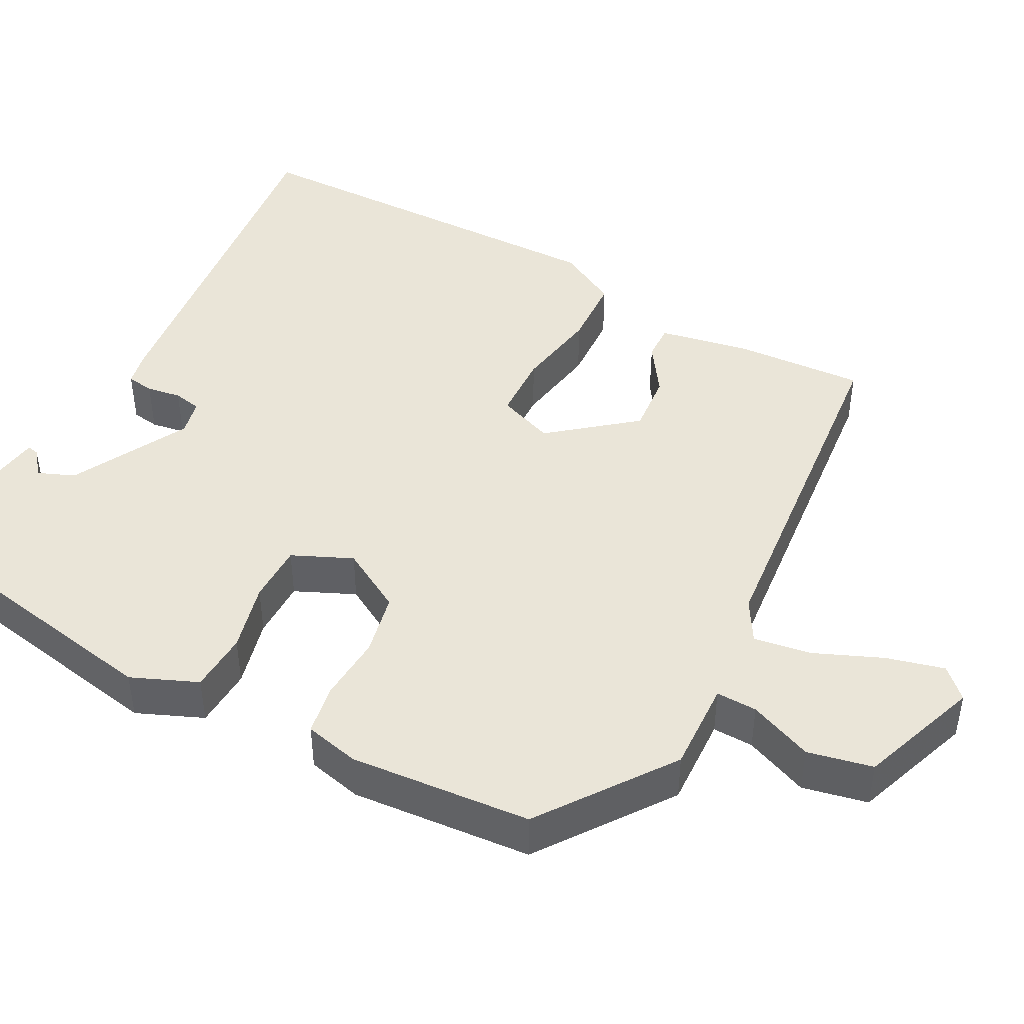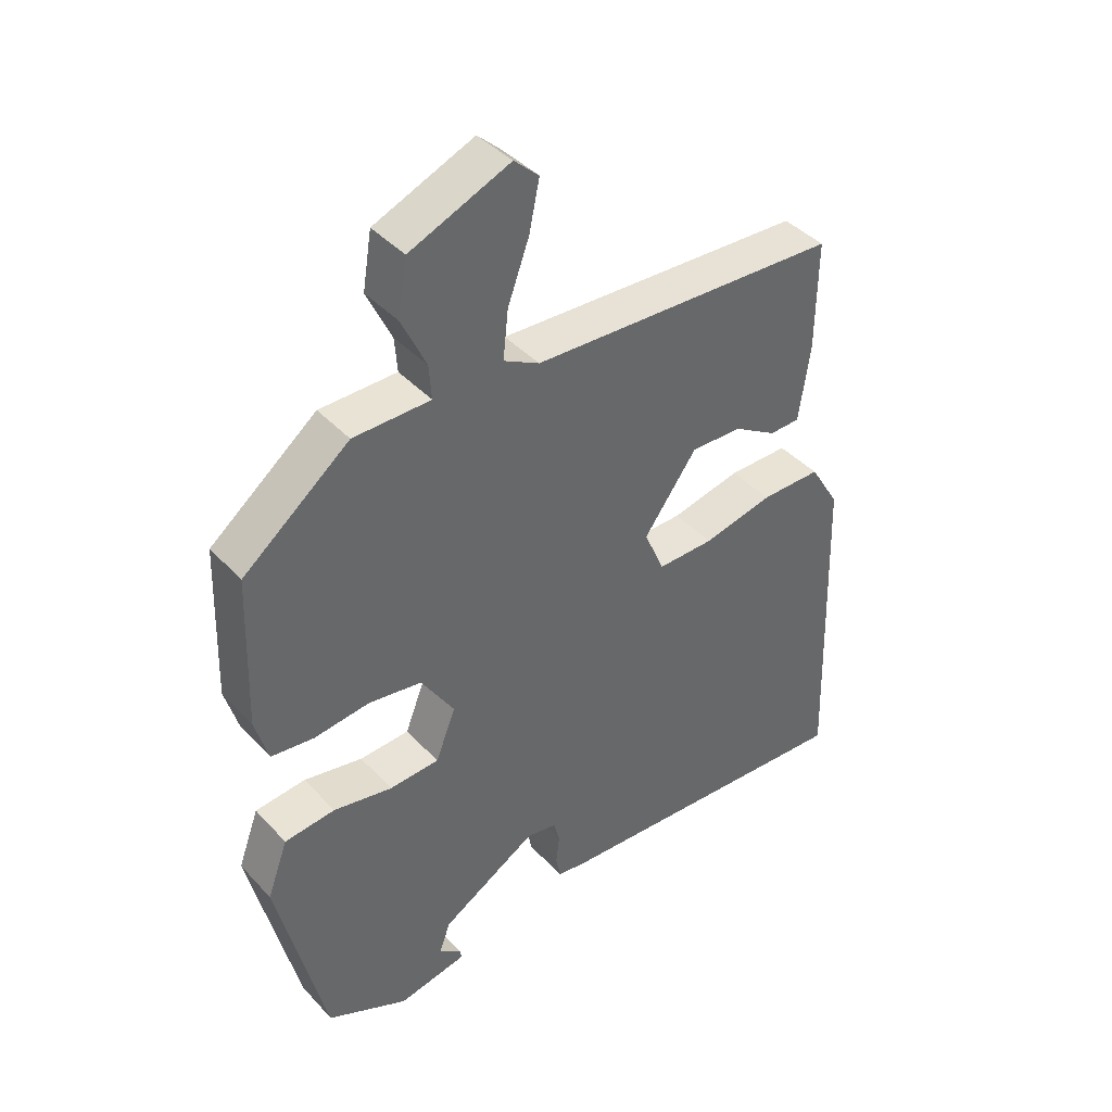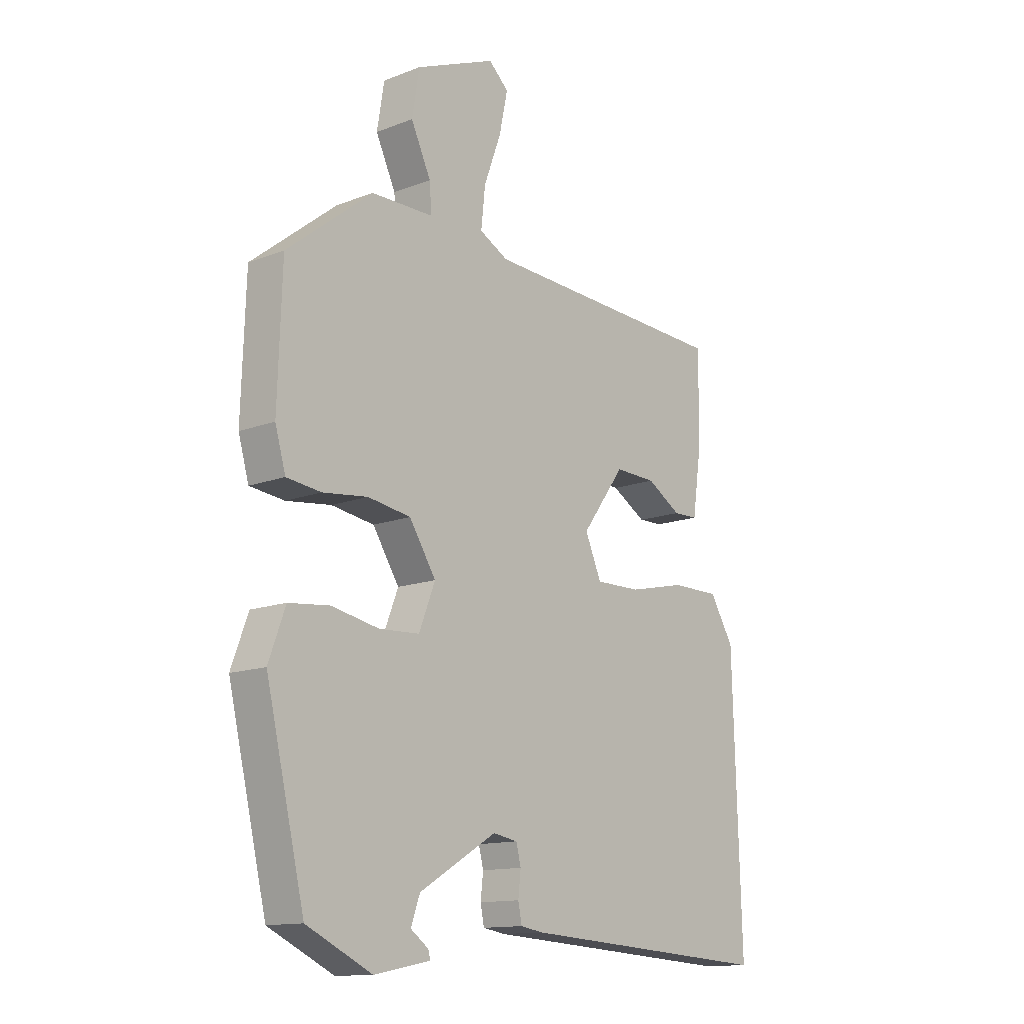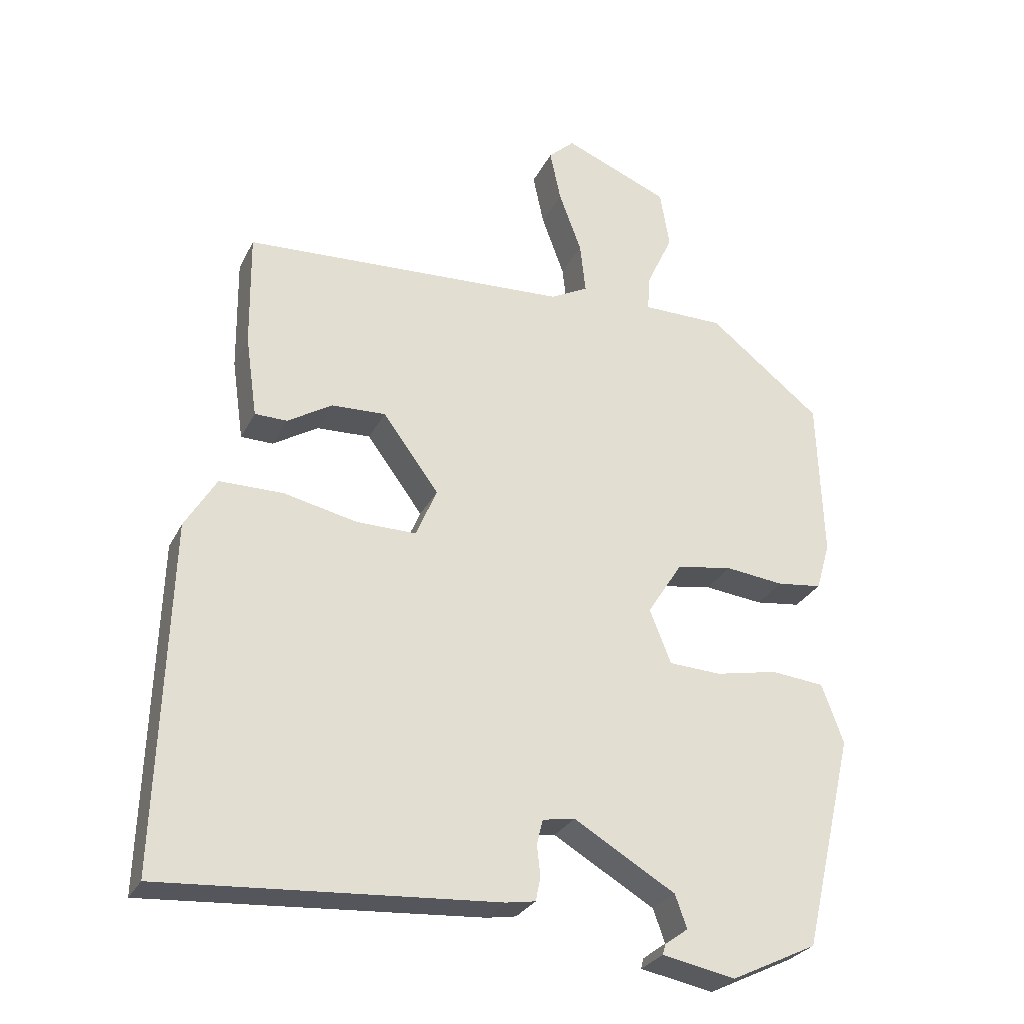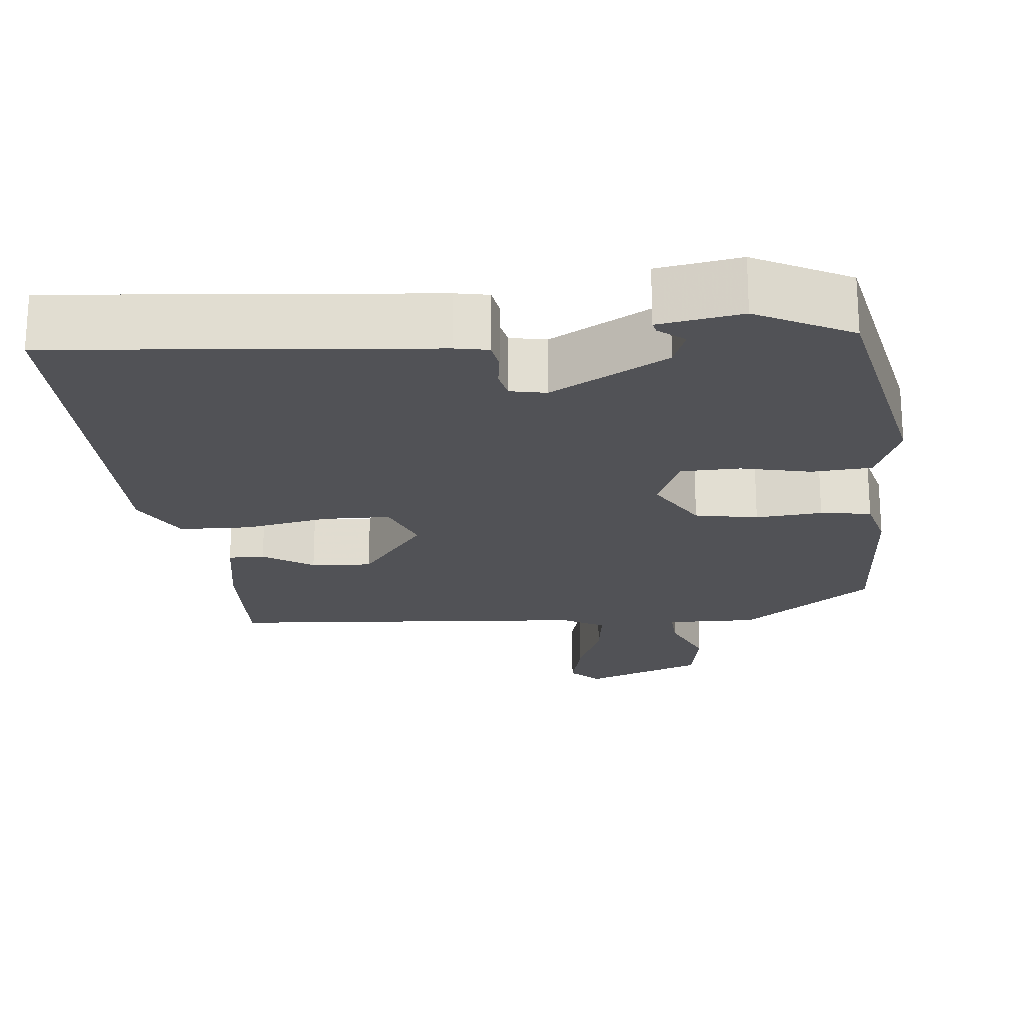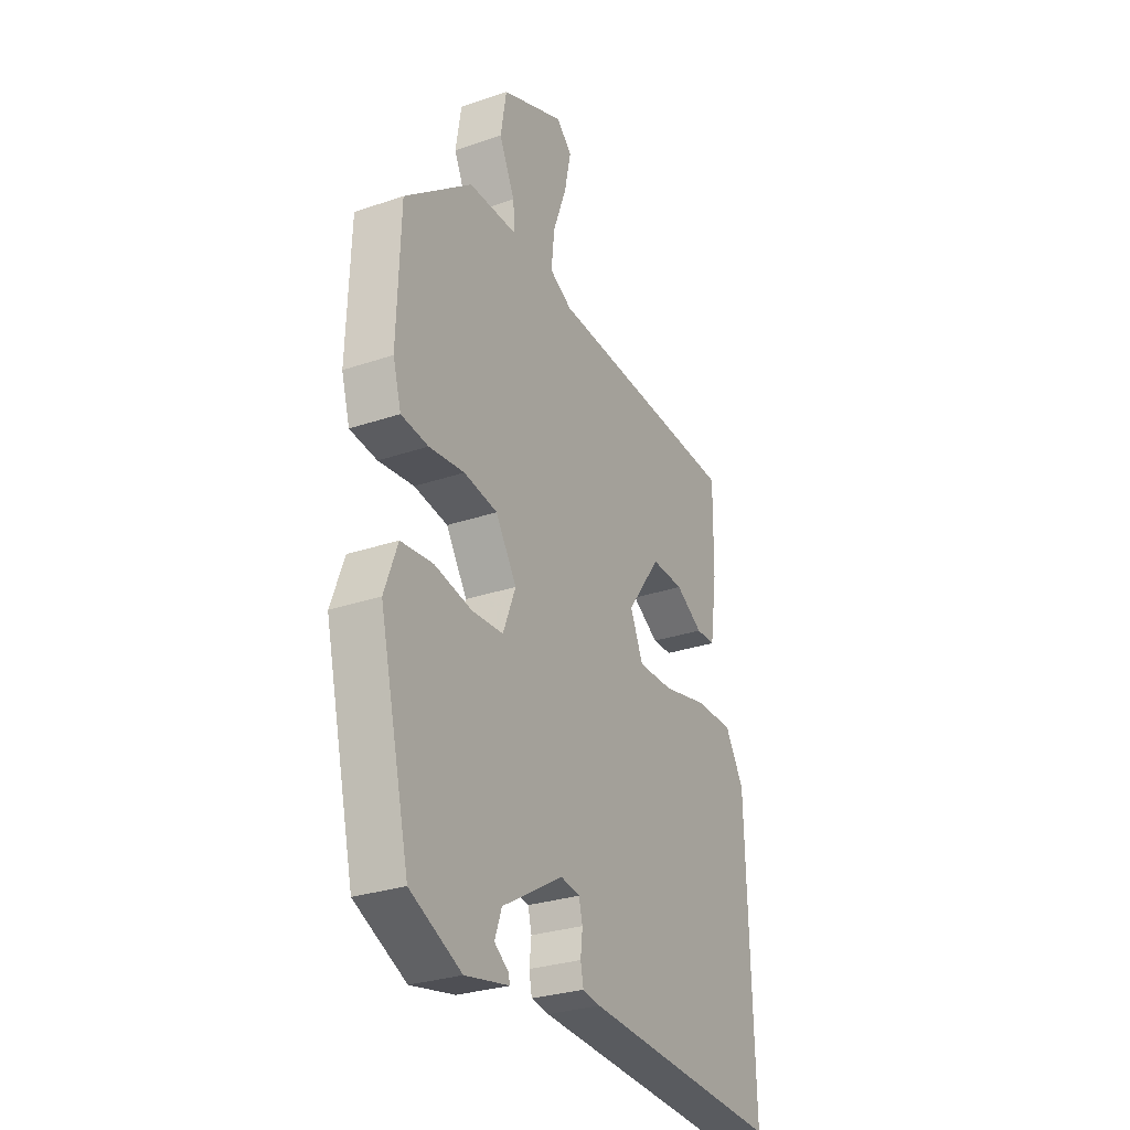
<metadata>
{"format":"obj","ext":"obj","renderer":"f3d","projection":"perspective","resolution":1024,"background":"white","views":[{"elev":44.7,"azim":-64.7,"up":"+Y"},{"elev":41.2,"azim":-38.4,"up":"+Z"},{"elev":-13.5,"azim":-49.1,"up":"+Z"},{"elev":-28.0,"azim":158.0,"up":"+Z"},{"elev":-21.3,"azim":-175.8,"up":"+Y"},{"elev":-28.8,"azim":-62.9,"up":"+Z"}]}
</metadata>
<code>
v -0.47 0.07 0.409
v -0.306 0.07 0.539
v -0.187 0.07 0.54
v -0.191 0.07 0.593
v -0.229 0.07 0.674
v -0.215 0.07 0.759
v -0.061 0.07 0.823
v -0.023 0.07 0.788
v -0.039 0.07 0.712
v -0.072 0.07 0.622
v -0.08 0.07 0.548
v -0.025 0.07 0.519
v 0.452 0.07 0.496
v 0.45 0.07 0.328
v 0.433 0.07 0.209
v 0.386 0.07 0.208
v 0.32 0.07 0.248
v 0.241 0.07 0.251
v 0.159 0.07 0.139
v 0.19 0.07 0.067
v 0.277 0.07 0.068
v 0.385 0.07 0.092
v 0.478 0.07 0.092
v 0.524 0.07 0.016
v 0.54 0.07 -0.488
v 0.052 0.07 -0.456
v 0.009 0.07 -0.449
v 0.002 0.07 -0.414
v 0.007 0.07 -0.369
v -0.002 0.07 -0.333
v -0.049 0.07 -0.325
v -0.197 0.07 -0.413
v -0.214 0.07 -0.461
v -0.18 0.07 -0.486
v -0.176 0.07 -0.501
v -0.283 0.07 -0.522
v -0.408 0.07 -0.462
v -0.482 0.07 -0.148
v -0.45 0.07 -0.061
v -0.372 0.07 -0.053
v -0.281 0.07 -0.071
v -0.204 0.07 -0.067
v -0.173 0.07 0.012
v -0.224 0.07 0.092
v -0.306 0.07 0.105
v -0.392 0.07 0.095
v -0.458 0.07 0.103
v -0.478 0.07 0.173
v -0.47 0 0.409
v -0.306 0 0.539
v -0.187 0 0.54
v -0.191 0 0.593
v -0.229 0 0.674
v -0.215 0 0.759
v -0.061 0 0.823
v -0.023 0 0.788
v -0.039 0 0.712
v -0.072 0 0.622
v -0.08 0 0.548
v -0.025 0 0.519
v 0.452 0 0.496
v 0.45 0 0.328
v 0.433 0 0.209
v 0.386 0 0.208
v 0.32 0 0.248
v 0.241 0 0.251
v 0.159 0 0.139
v 0.19 0 0.067
v 0.277 0 0.068
v 0.385 0 0.092
v 0.478 0 0.092
v 0.524 0 0.016
v 0.54 0 -0.488
v 0.052 0 -0.456
v 0.009 0 -0.449
v 0.002 0 -0.414
v 0.007 0 -0.369
v -0.002 0 -0.333
v -0.049 0 -0.325
v -0.197 0 -0.413
v -0.214 0 -0.461
v -0.18 0 -0.486
v -0.176 0 -0.501
v -0.283 0 -0.522
v -0.408 0 -0.462
v -0.482 0 -0.148
v -0.45 0 -0.061
v -0.372 0 -0.053
v -0.281 0 -0.071
v -0.204 0 -0.067
v -0.173 0 0.012
v -0.224 0 0.092
v -0.306 0 0.105
v -0.392 0 0.095
v -0.458 0 0.103
v -0.478 0 0.173
f 45 46 47 48
f 44 45 48 1
f 38 39 40 41
f 38 41 42
f 37 38 42
f 36 37 42
f 33 34 35 36
f 32 33 36 42
f 31 32 42 43
f 26 27 28 29
f 26 29 30
f 25 26 30
f 24 25 30
f 21 22 23 24
f 20 21 24 30
f 19 20 30 31
f 14 15 16 17
f 12 13 14 17
f 11 12 17 18
f 7 8 9 10
f 7 10 11
f 4 5 6 7
f 3 4 7 11
f 44 1 2 3
f 43 44 3 11
f 19 31 43 11
f 11 18 19
f 96 95 94 93
f 49 96 93 92
f 89 88 87 86
f 90 89 86
f 90 86 85
f 90 85 84
f 84 83 82 81
f 90 84 81 80
f 91 90 80 79
f 77 76 75 74
f 78 77 74
f 78 74 73
f 78 73 72
f 72 71 70 69
f 78 72 69 68
f 79 78 68 67
f 65 64 63 62
f 65 62 61 60
f 66 65 60 59
f 58 57 56 55
f 59 58 55
f 55 54 53 52
f 59 55 52 51
f 51 50 49 92
f 59 51 92 91
f 59 91 79 67
f 67 66 59
f 1 49 50 2
f 2 50 51 3
f 3 51 52 4
f 4 52 53 5
f 5 53 54 6
f 6 54 55 7
f 7 55 56 8
f 8 56 57 9
f 9 57 58 10
f 10 58 59 11
f 11 59 60 12
f 12 60 61 13
f 13 61 62 14
f 14 62 63 15
f 15 63 64 16
f 16 64 65 17
f 17 65 66 18
f 18 66 67 19
f 19 67 68 20
f 20 68 69 21
f 21 69 70 22
f 22 70 71 23
f 23 71 72 24
f 24 72 73 25
f 25 73 74 26
f 26 74 75 27
f 27 75 76 28
f 28 76 77 29
f 29 77 78 30
f 30 78 79 31
f 31 79 80 32
f 32 80 81 33
f 33 81 82 34
f 34 82 83 35
f 35 83 84 36
f 36 84 85 37
f 37 85 86 38
f 38 86 87 39
f 39 87 88 40
f 40 88 89 41
f 41 89 90 42
f 42 90 91 43
f 43 91 92 44
f 44 92 93 45
f 45 93 94 46
f 46 94 95 47
f 47 95 96 48
f 48 96 49 1

</code>
